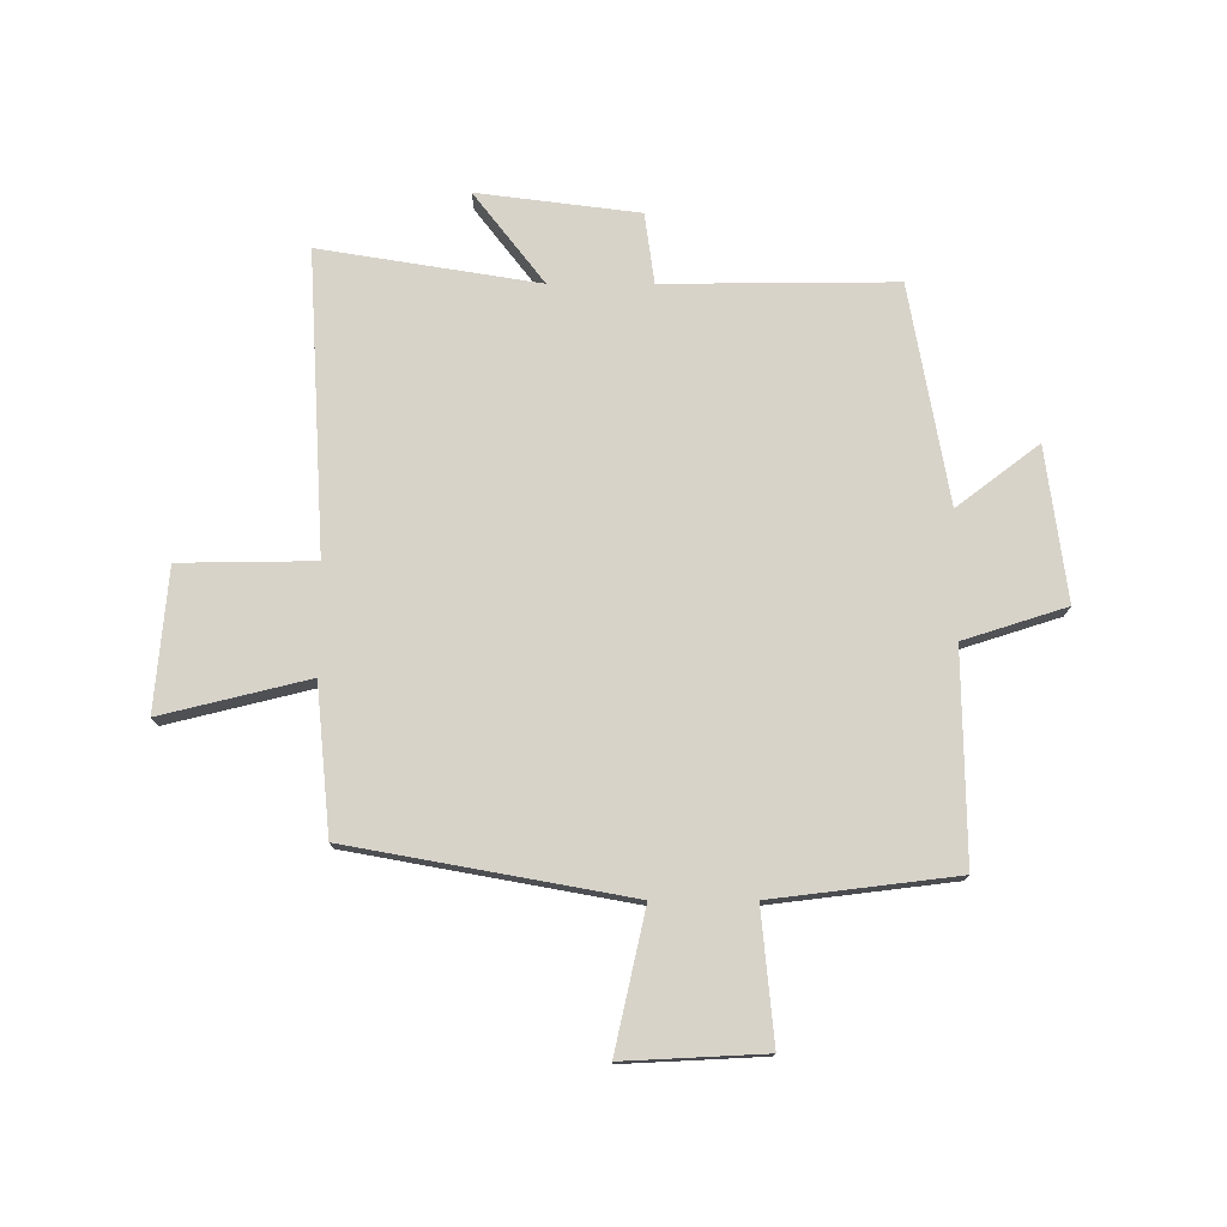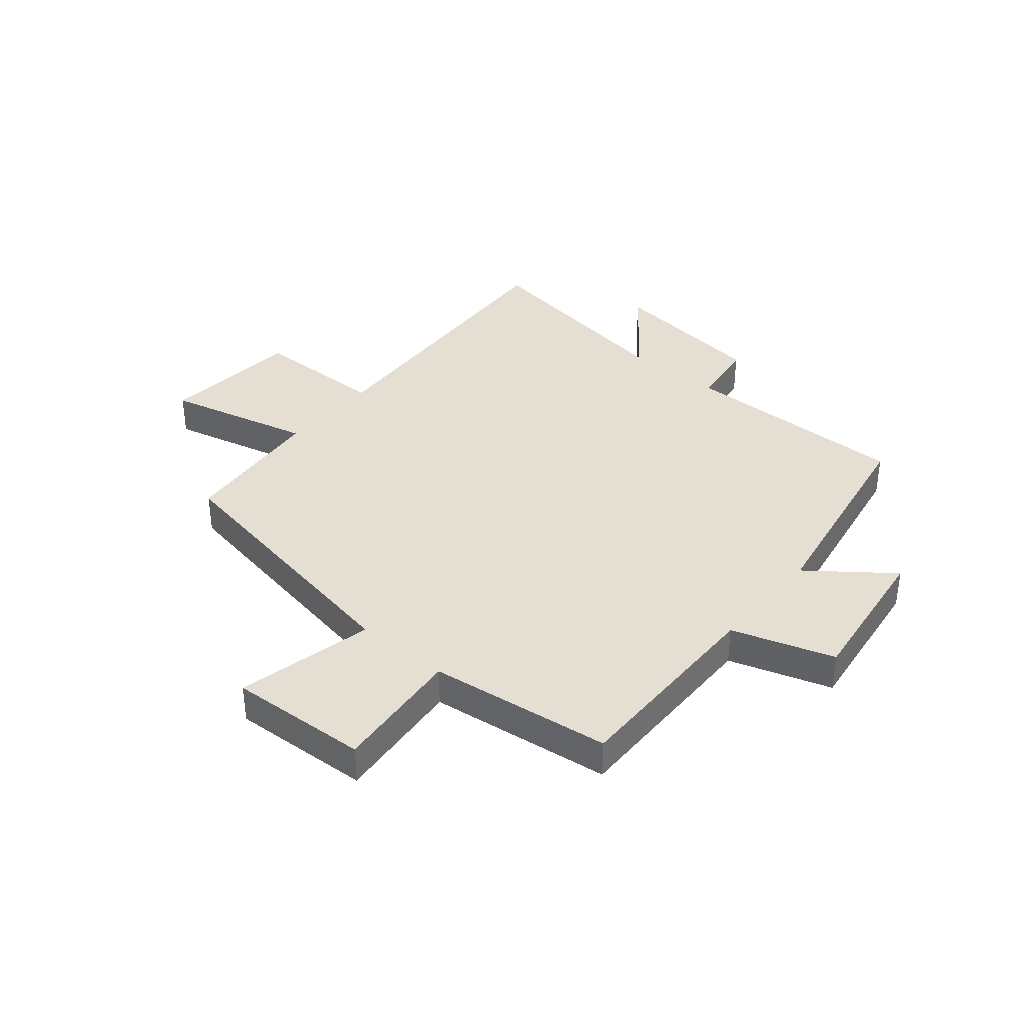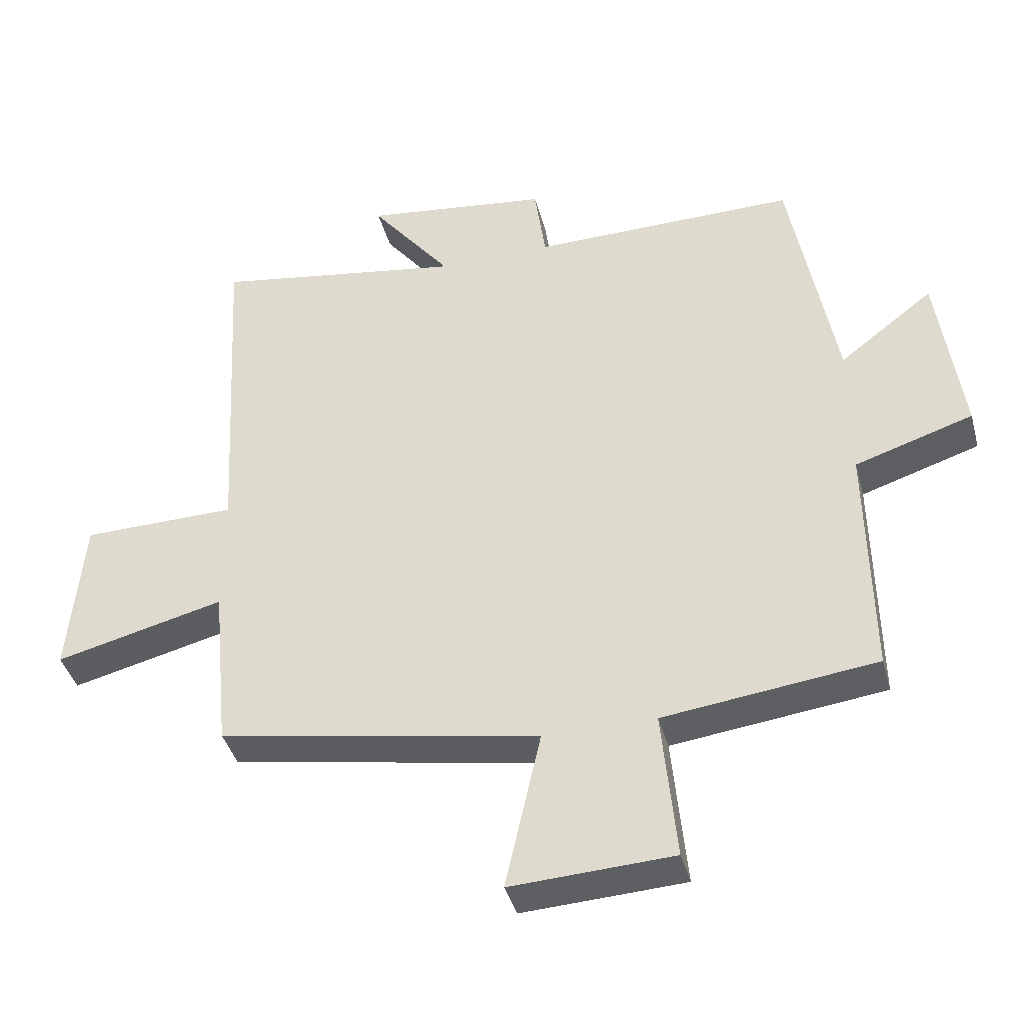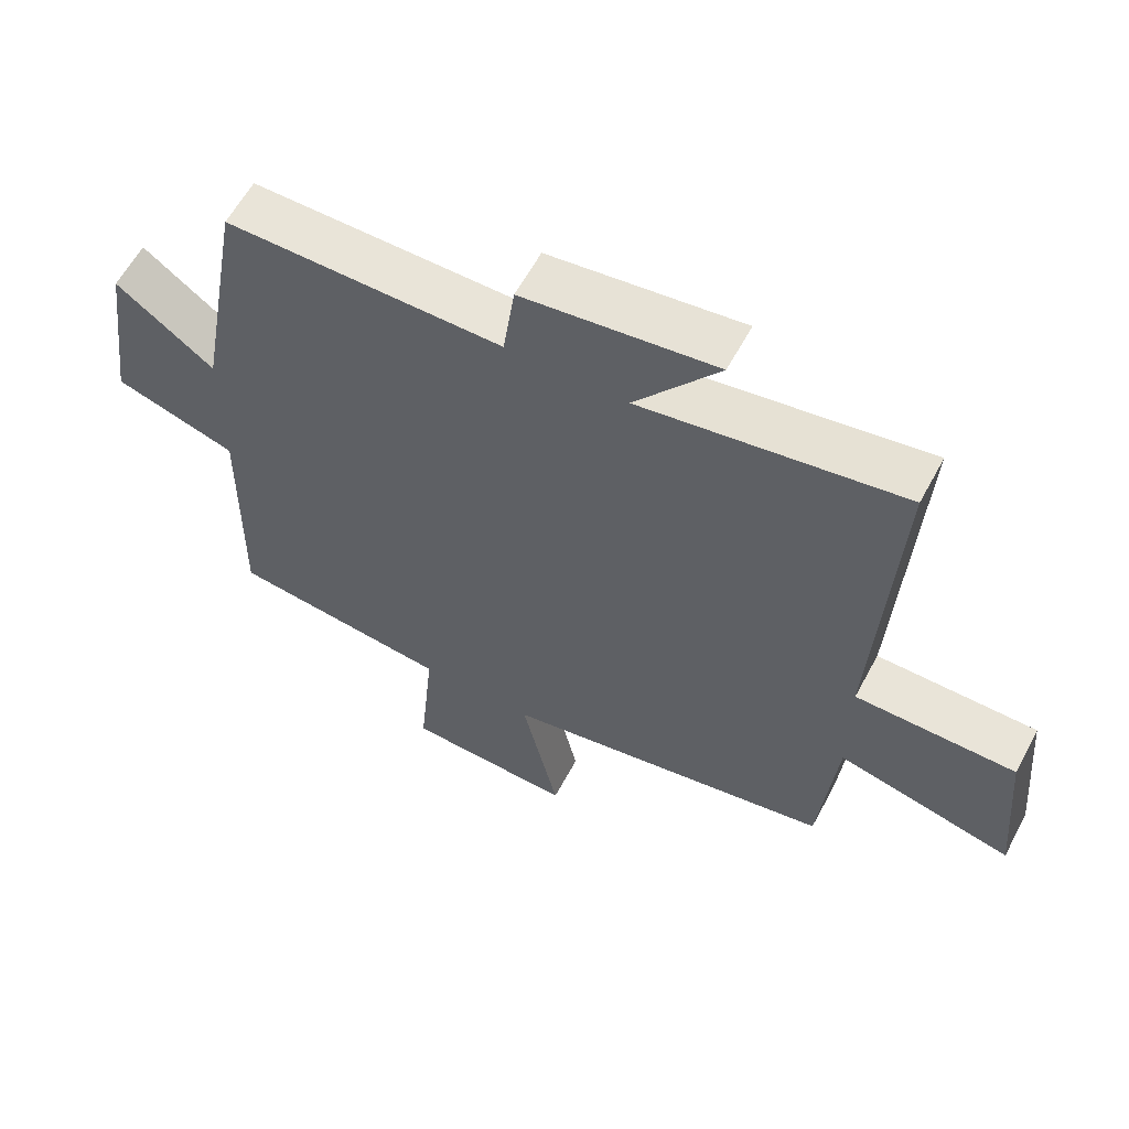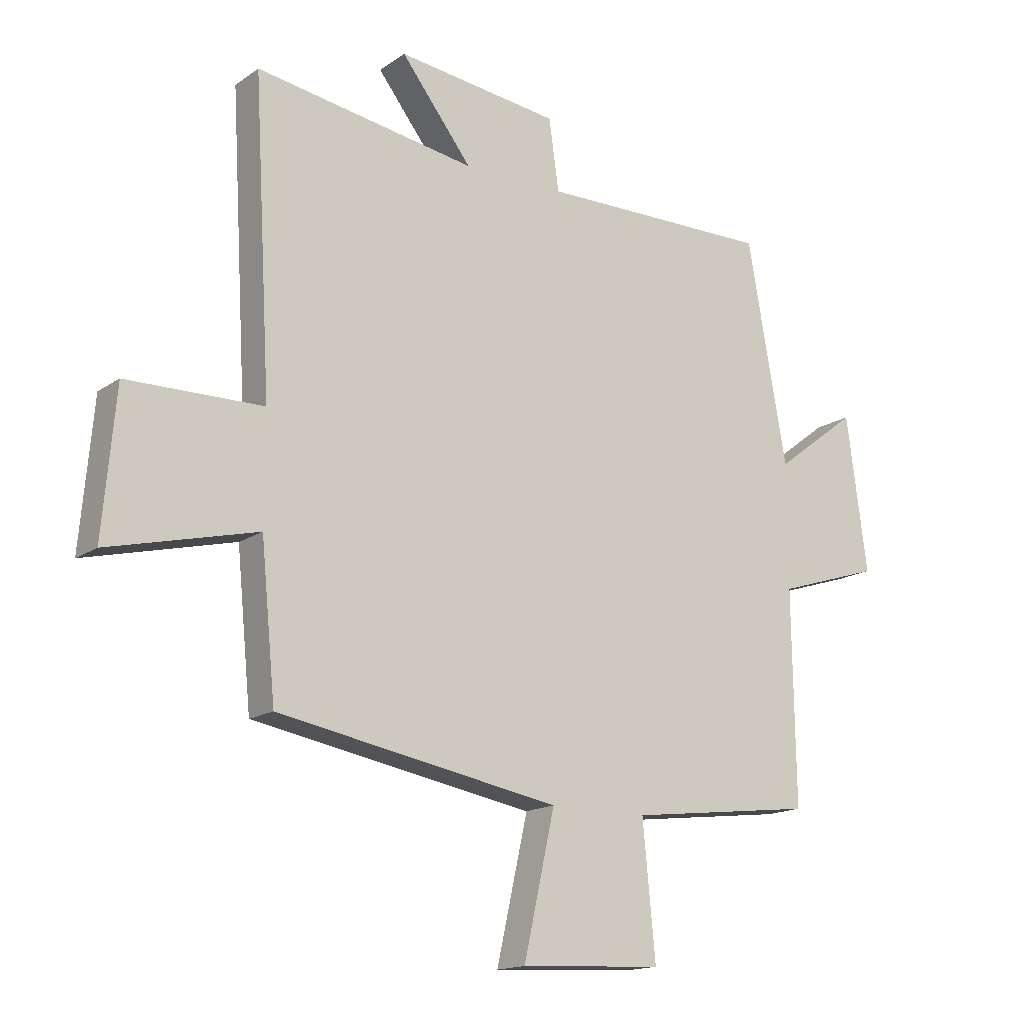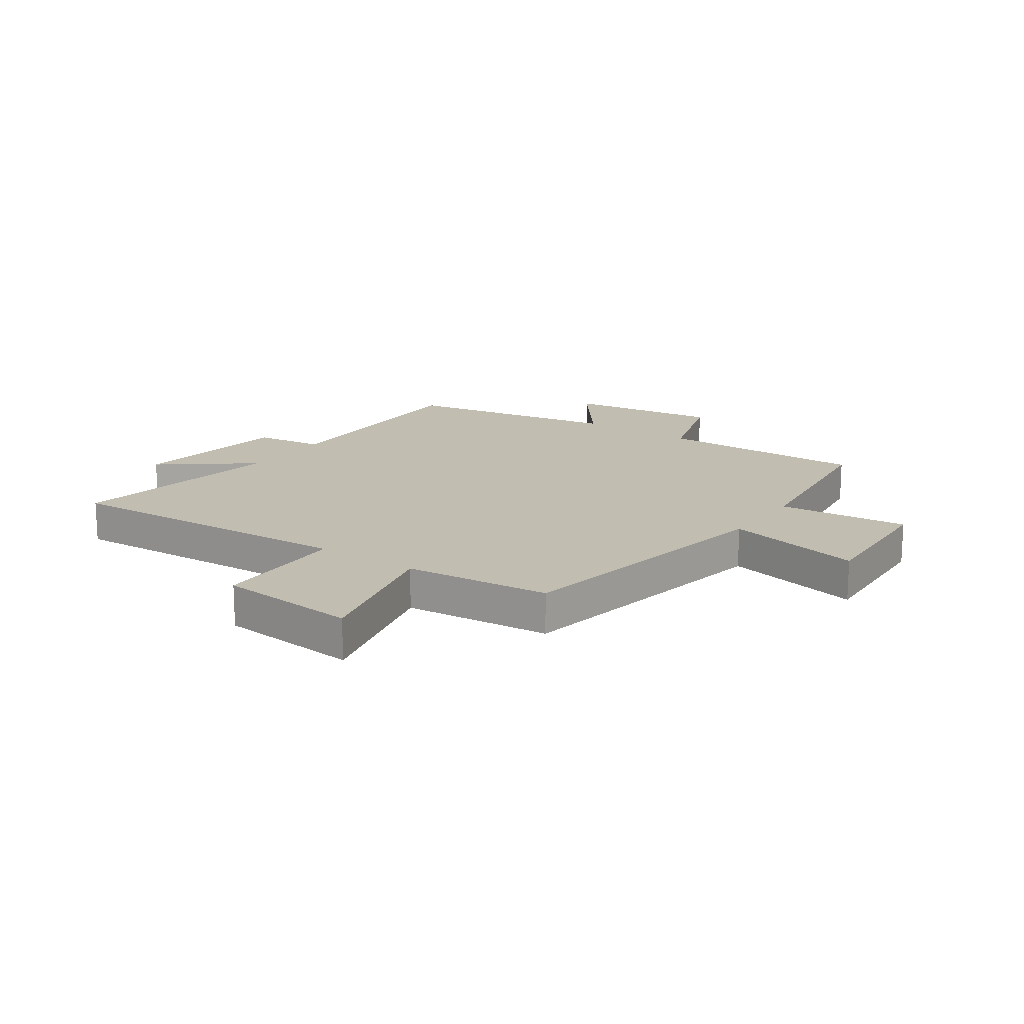
<metadata>
{"format":"obj","ext":"obj","renderer":"f3d","projection":"perspective","resolution":1024,"background":"white","views":[{"elev":76.2,"azim":180.0,"up":"+Y"},{"elev":37.0,"azim":-140.1,"up":"+Y"},{"elev":-40.4,"azim":-165.2,"up":"+Z"},{"elev":60.2,"azim":28.1,"up":"+Z"},{"elev":-15.6,"azim":144.7,"up":"+Z"},{"elev":16.9,"azim":124.8,"up":"+Y"}]}
</metadata>
<code>
v -0.432 0.07 0.503
v -0.028 0.07 0.5
v -0.011 0.07 0.623
v 0.271 0.07 0.659
v 0.148 0.07 0.5
v 0.53 0.07 0.562
v 0.5 0.07 0.035
v 0.735 0.07 0.032
v 0.757 0.07 -0.216
v 0.5 0.07 -0.153
v 0.475 0.07 -0.411
v -0.013 0.07 -0.5
v 0.041 0.07 -0.742
v -0.205 0.07 -0.73
v -0.183 0.07 -0.5
v -0.505 0.07 -0.461
v -0.5 0.07 -0.095
v -0.679 0.07 -0.038
v -0.643 0.07 0.23
v -0.5 0.07 0.121
v -0.432 0 0.503
v -0.028 0 0.5
v -0.011 0 0.623
v 0.271 0 0.659
v 0.148 0 0.5
v 0.53 0 0.562
v 0.5 0 0.035
v 0.735 0 0.032
v 0.757 0 -0.216
v 0.5 0 -0.153
v 0.475 0 -0.411
v -0.013 0 -0.5
v 0.041 0 -0.742
v -0.205 0 -0.73
v -0.183 0 -0.5
v -0.505 0 -0.461
v -0.5 0 -0.095
v -0.679 0 -0.038
v -0.643 0 0.23
v -0.5 0 0.121
f 17 18 19 20
f 17 20 1 2
f 15 16 17 2
f 12 13 14 15
f 10 11 12 15
f 10 15 2
f 7 8 9 10
f 7 10 2 3
f 5 6 7
f 5 7 3
f 3 4 5
f 40 39 38 37
f 22 21 40 37
f 22 37 36 35
f 35 34 33 32
f 35 32 31 30
f 22 35 30
f 30 29 28 27
f 23 22 30 27
f 27 26 25
f 23 27 25
f 25 24 23
f 1 21 22 2
f 2 22 23 3
f 3 23 24 4
f 4 24 25 5
f 5 25 26 6
f 6 26 27 7
f 7 27 28 8
f 8 28 29 9
f 9 29 30 10
f 10 30 31 11
f 11 31 32 12
f 12 32 33 13
f 13 33 34 14
f 14 34 35 15
f 15 35 36 16
f 16 36 37 17
f 17 37 38 18
f 18 38 39 19
f 19 39 40 20
f 20 40 21 1

</code>
